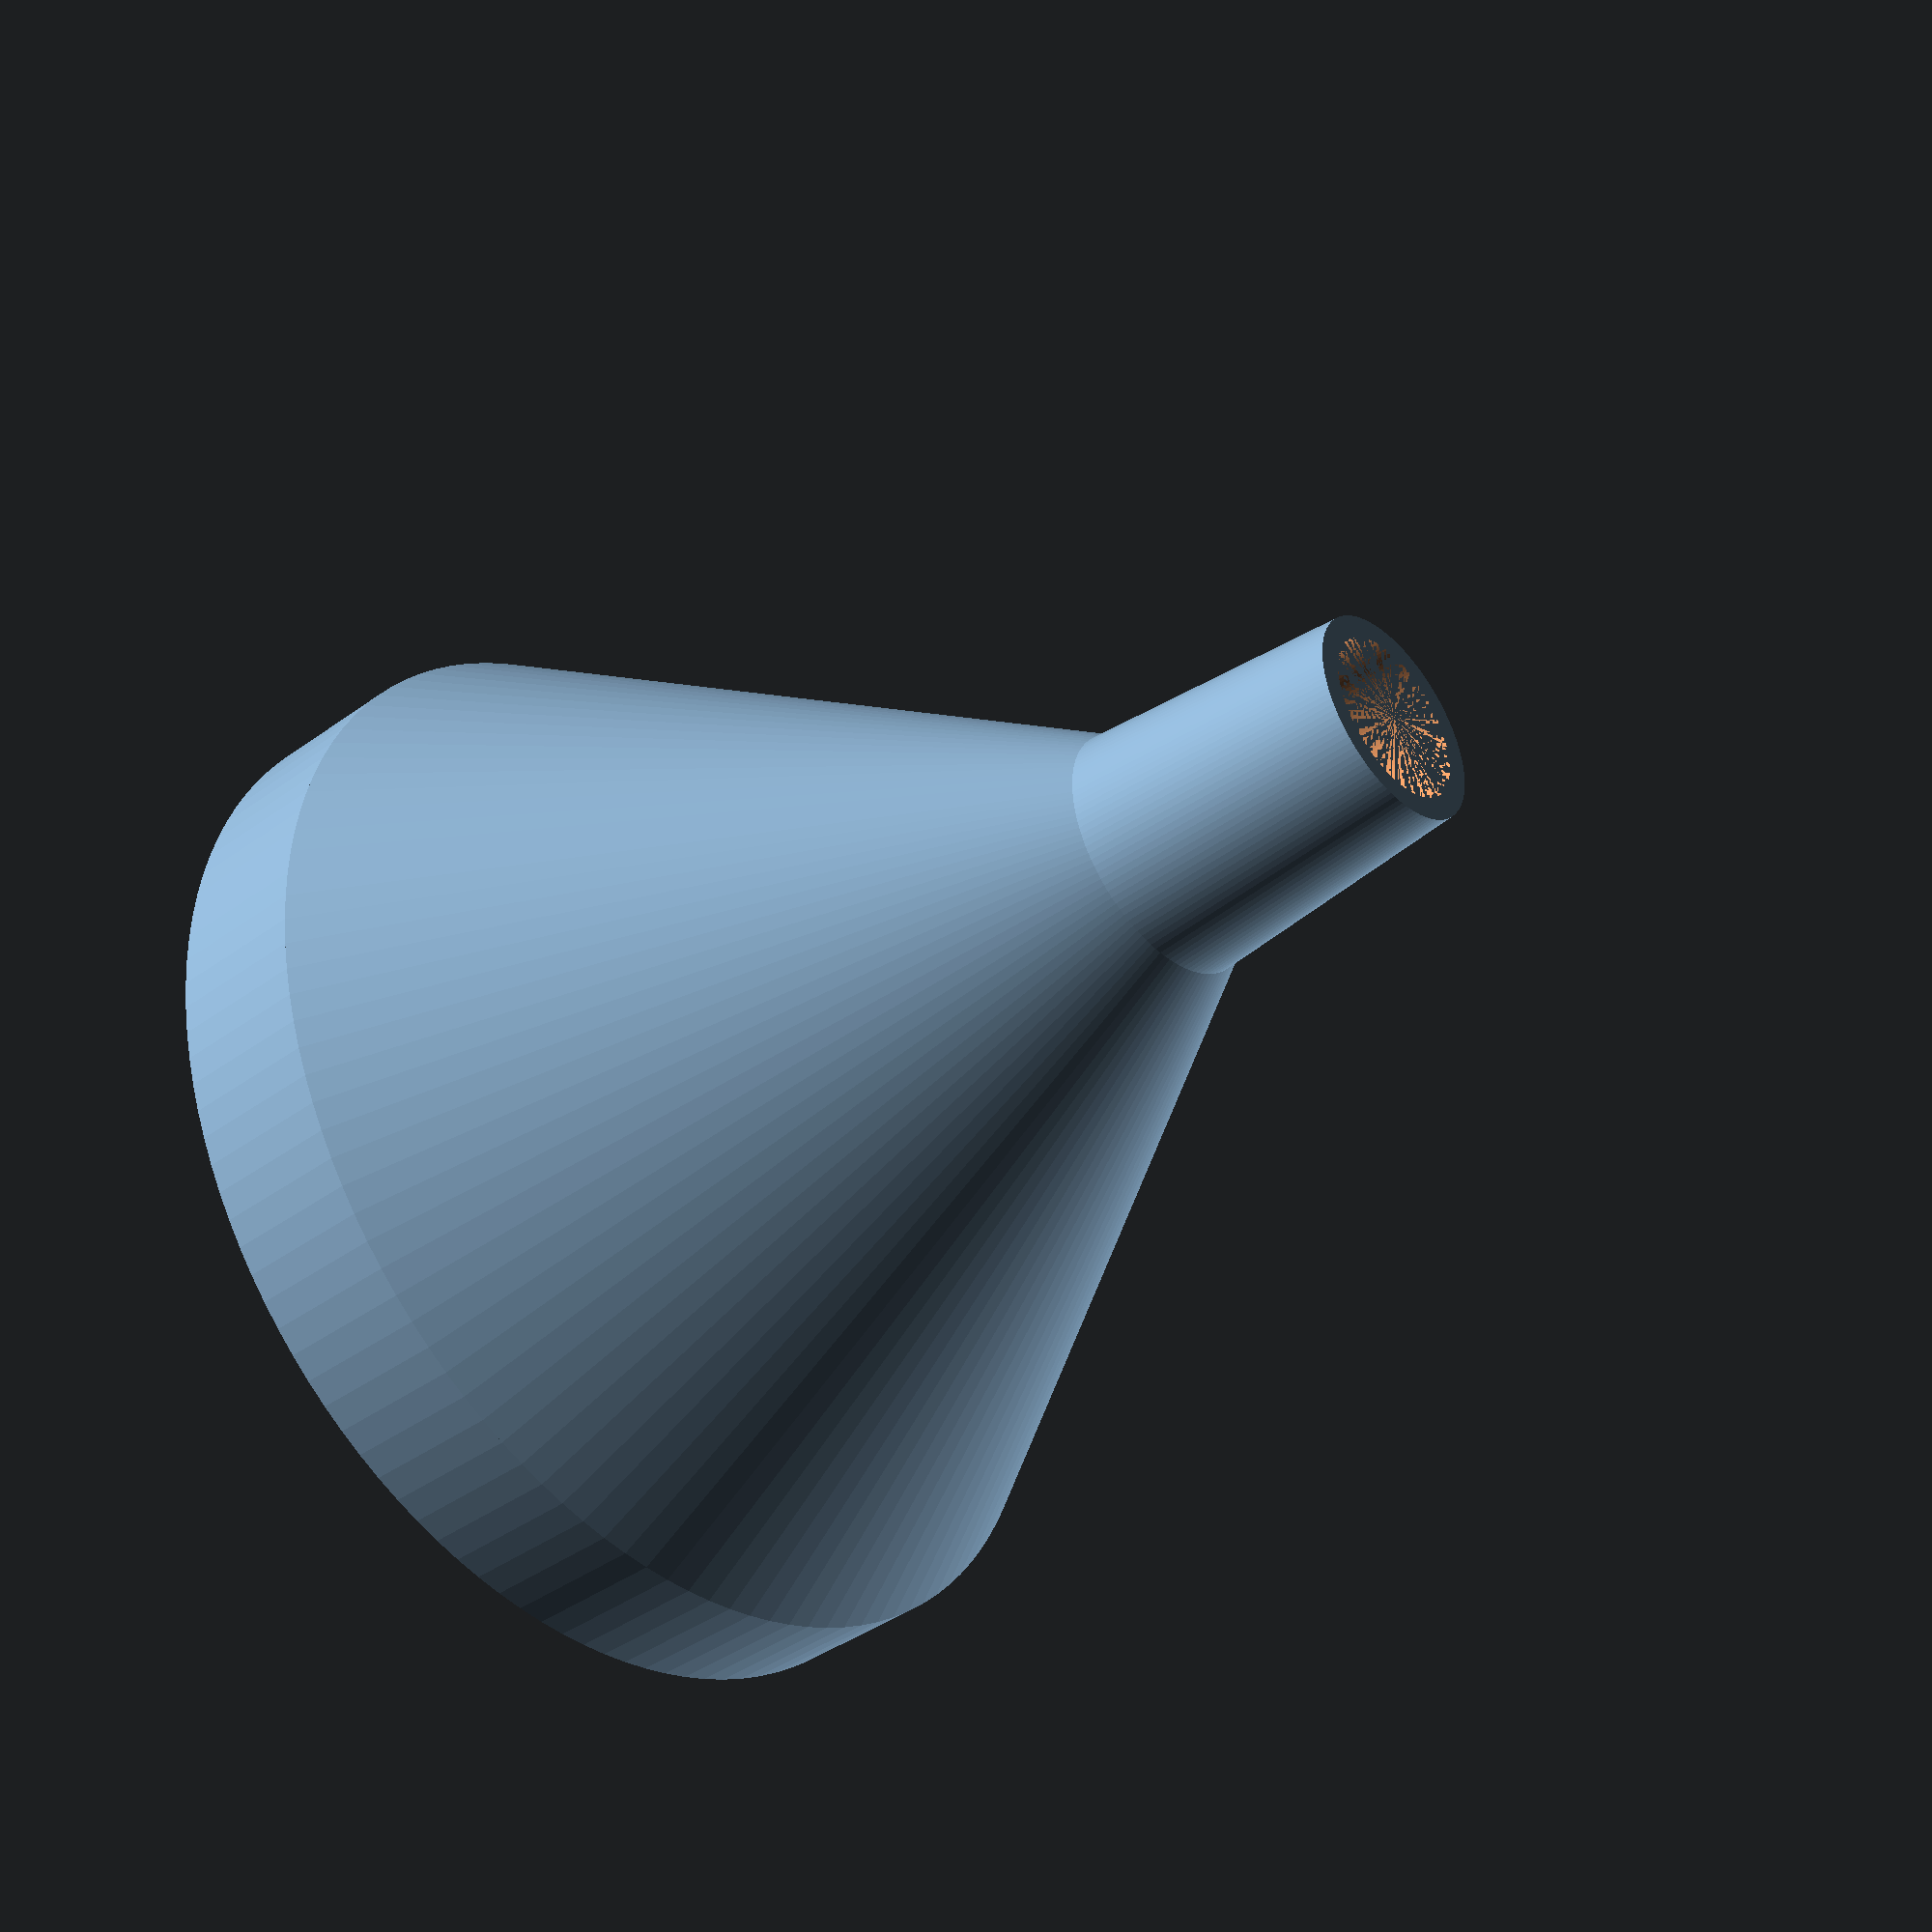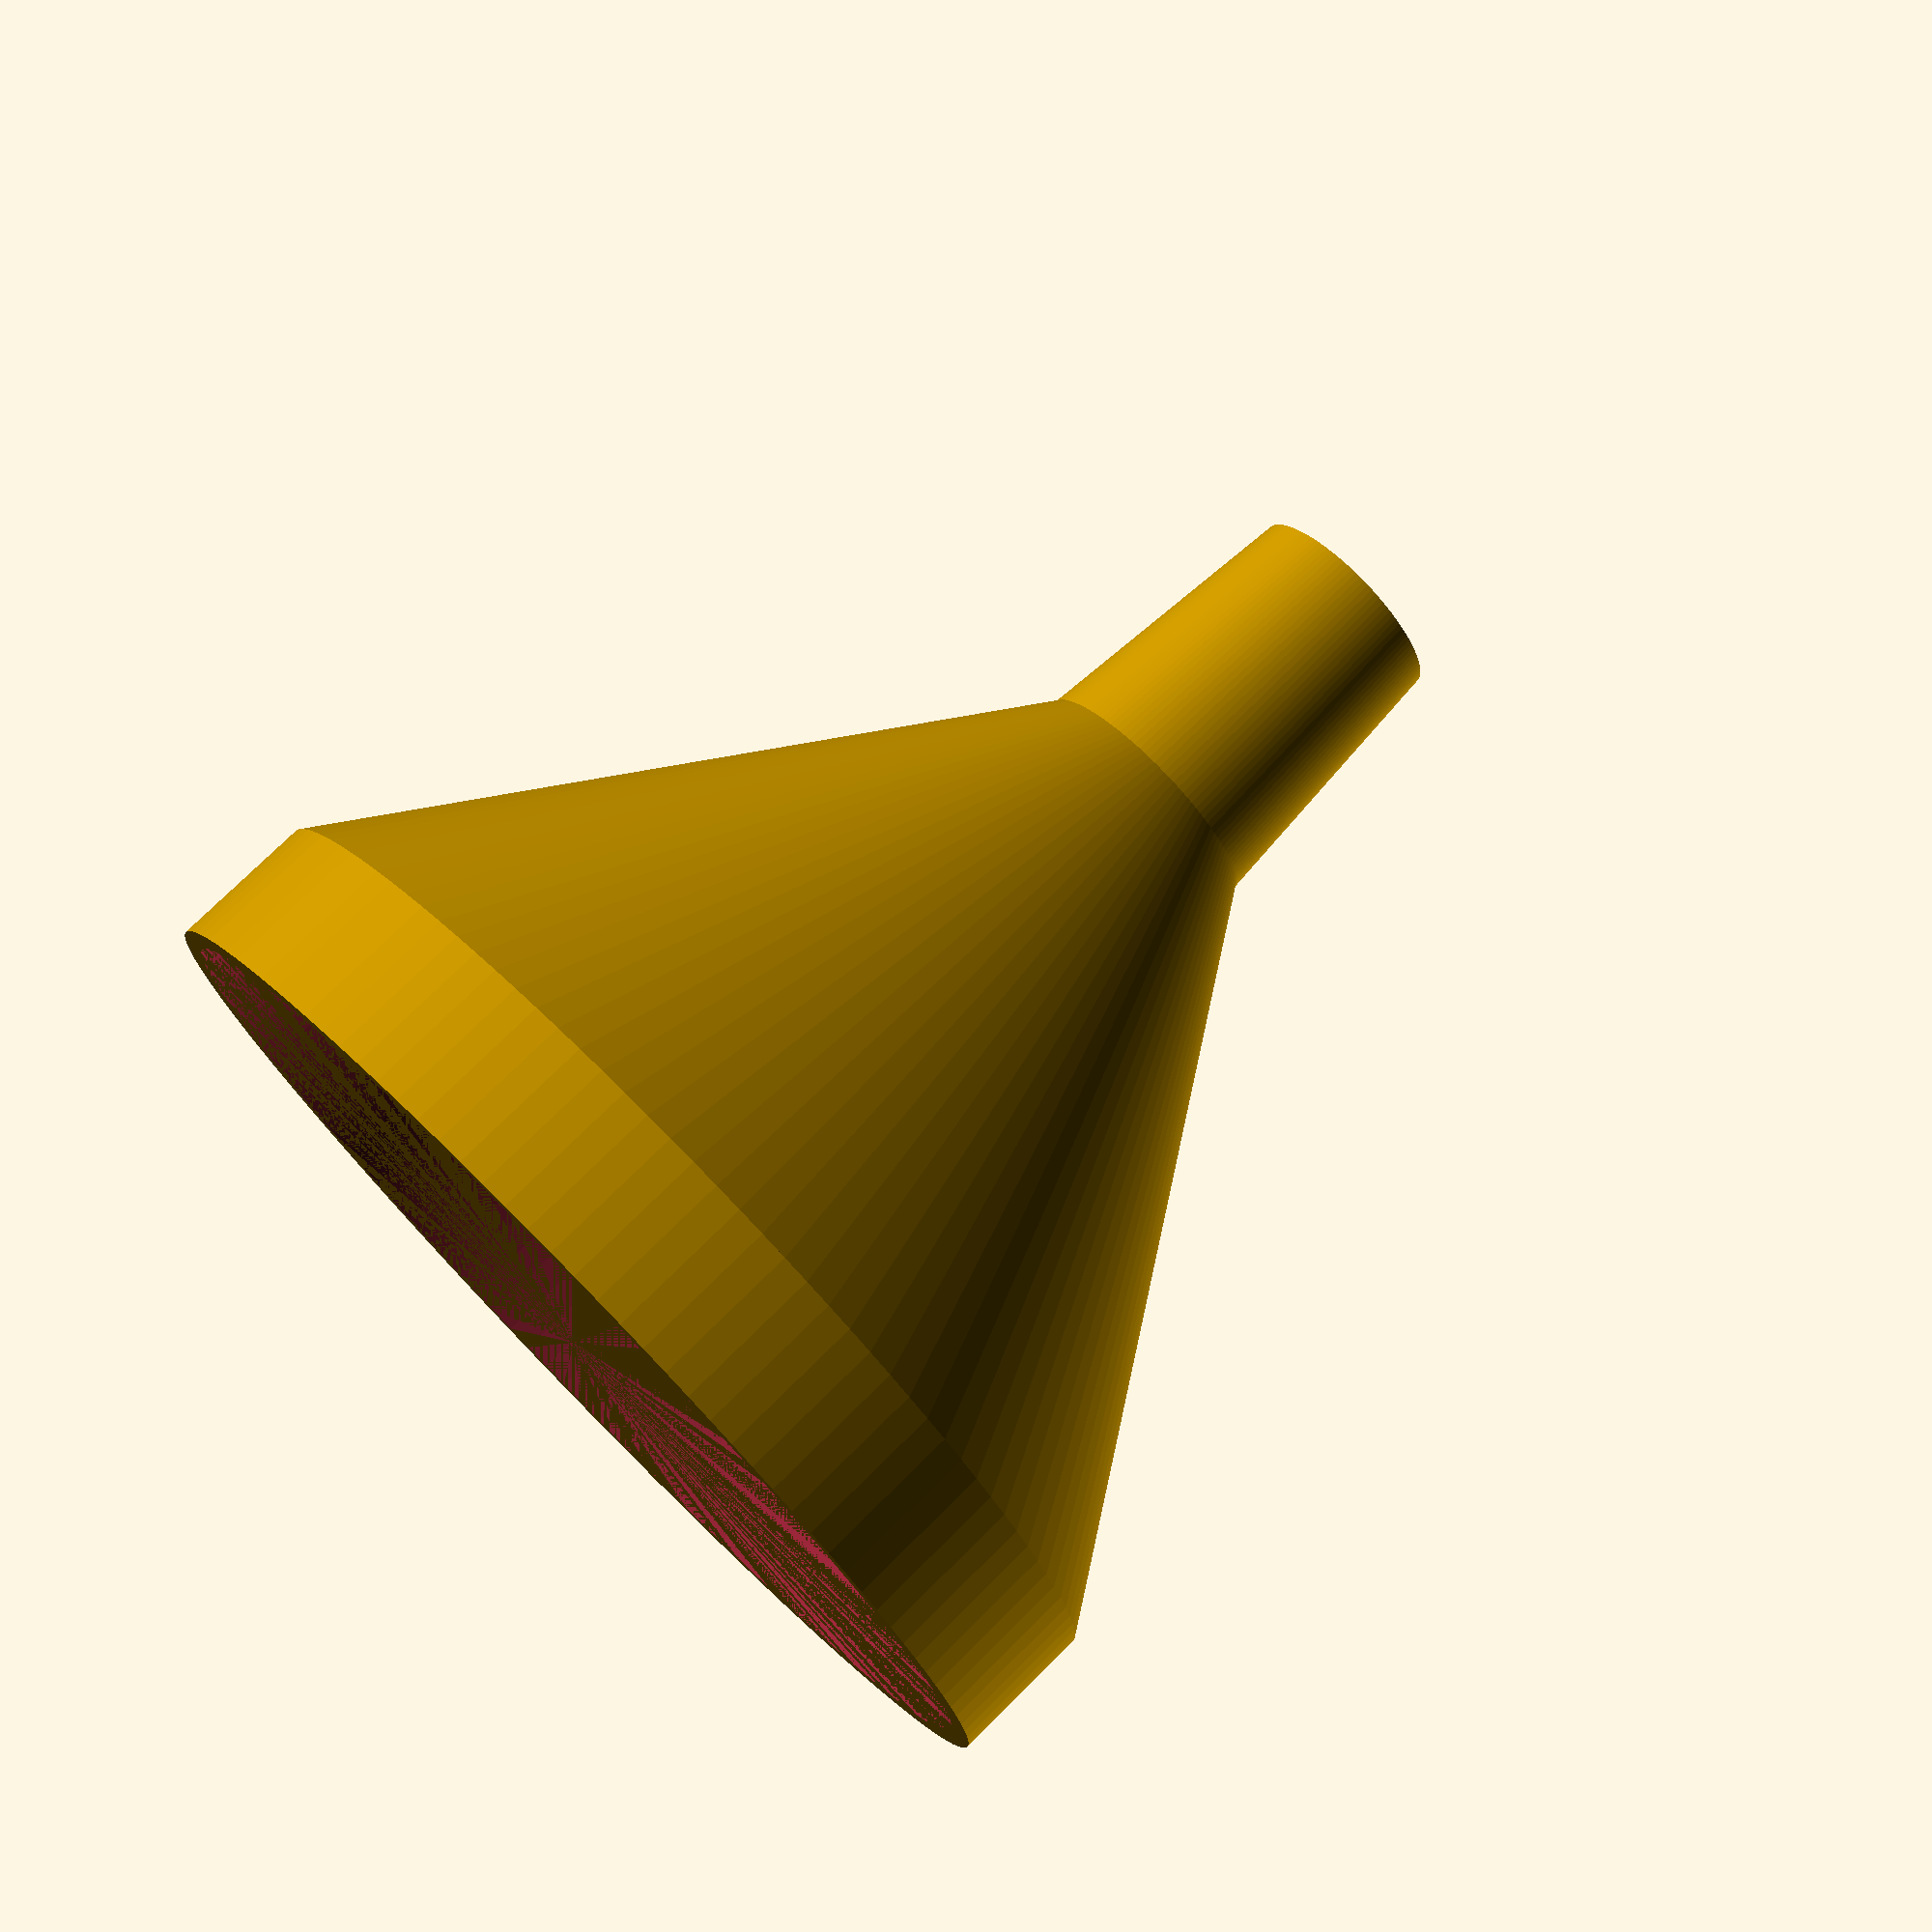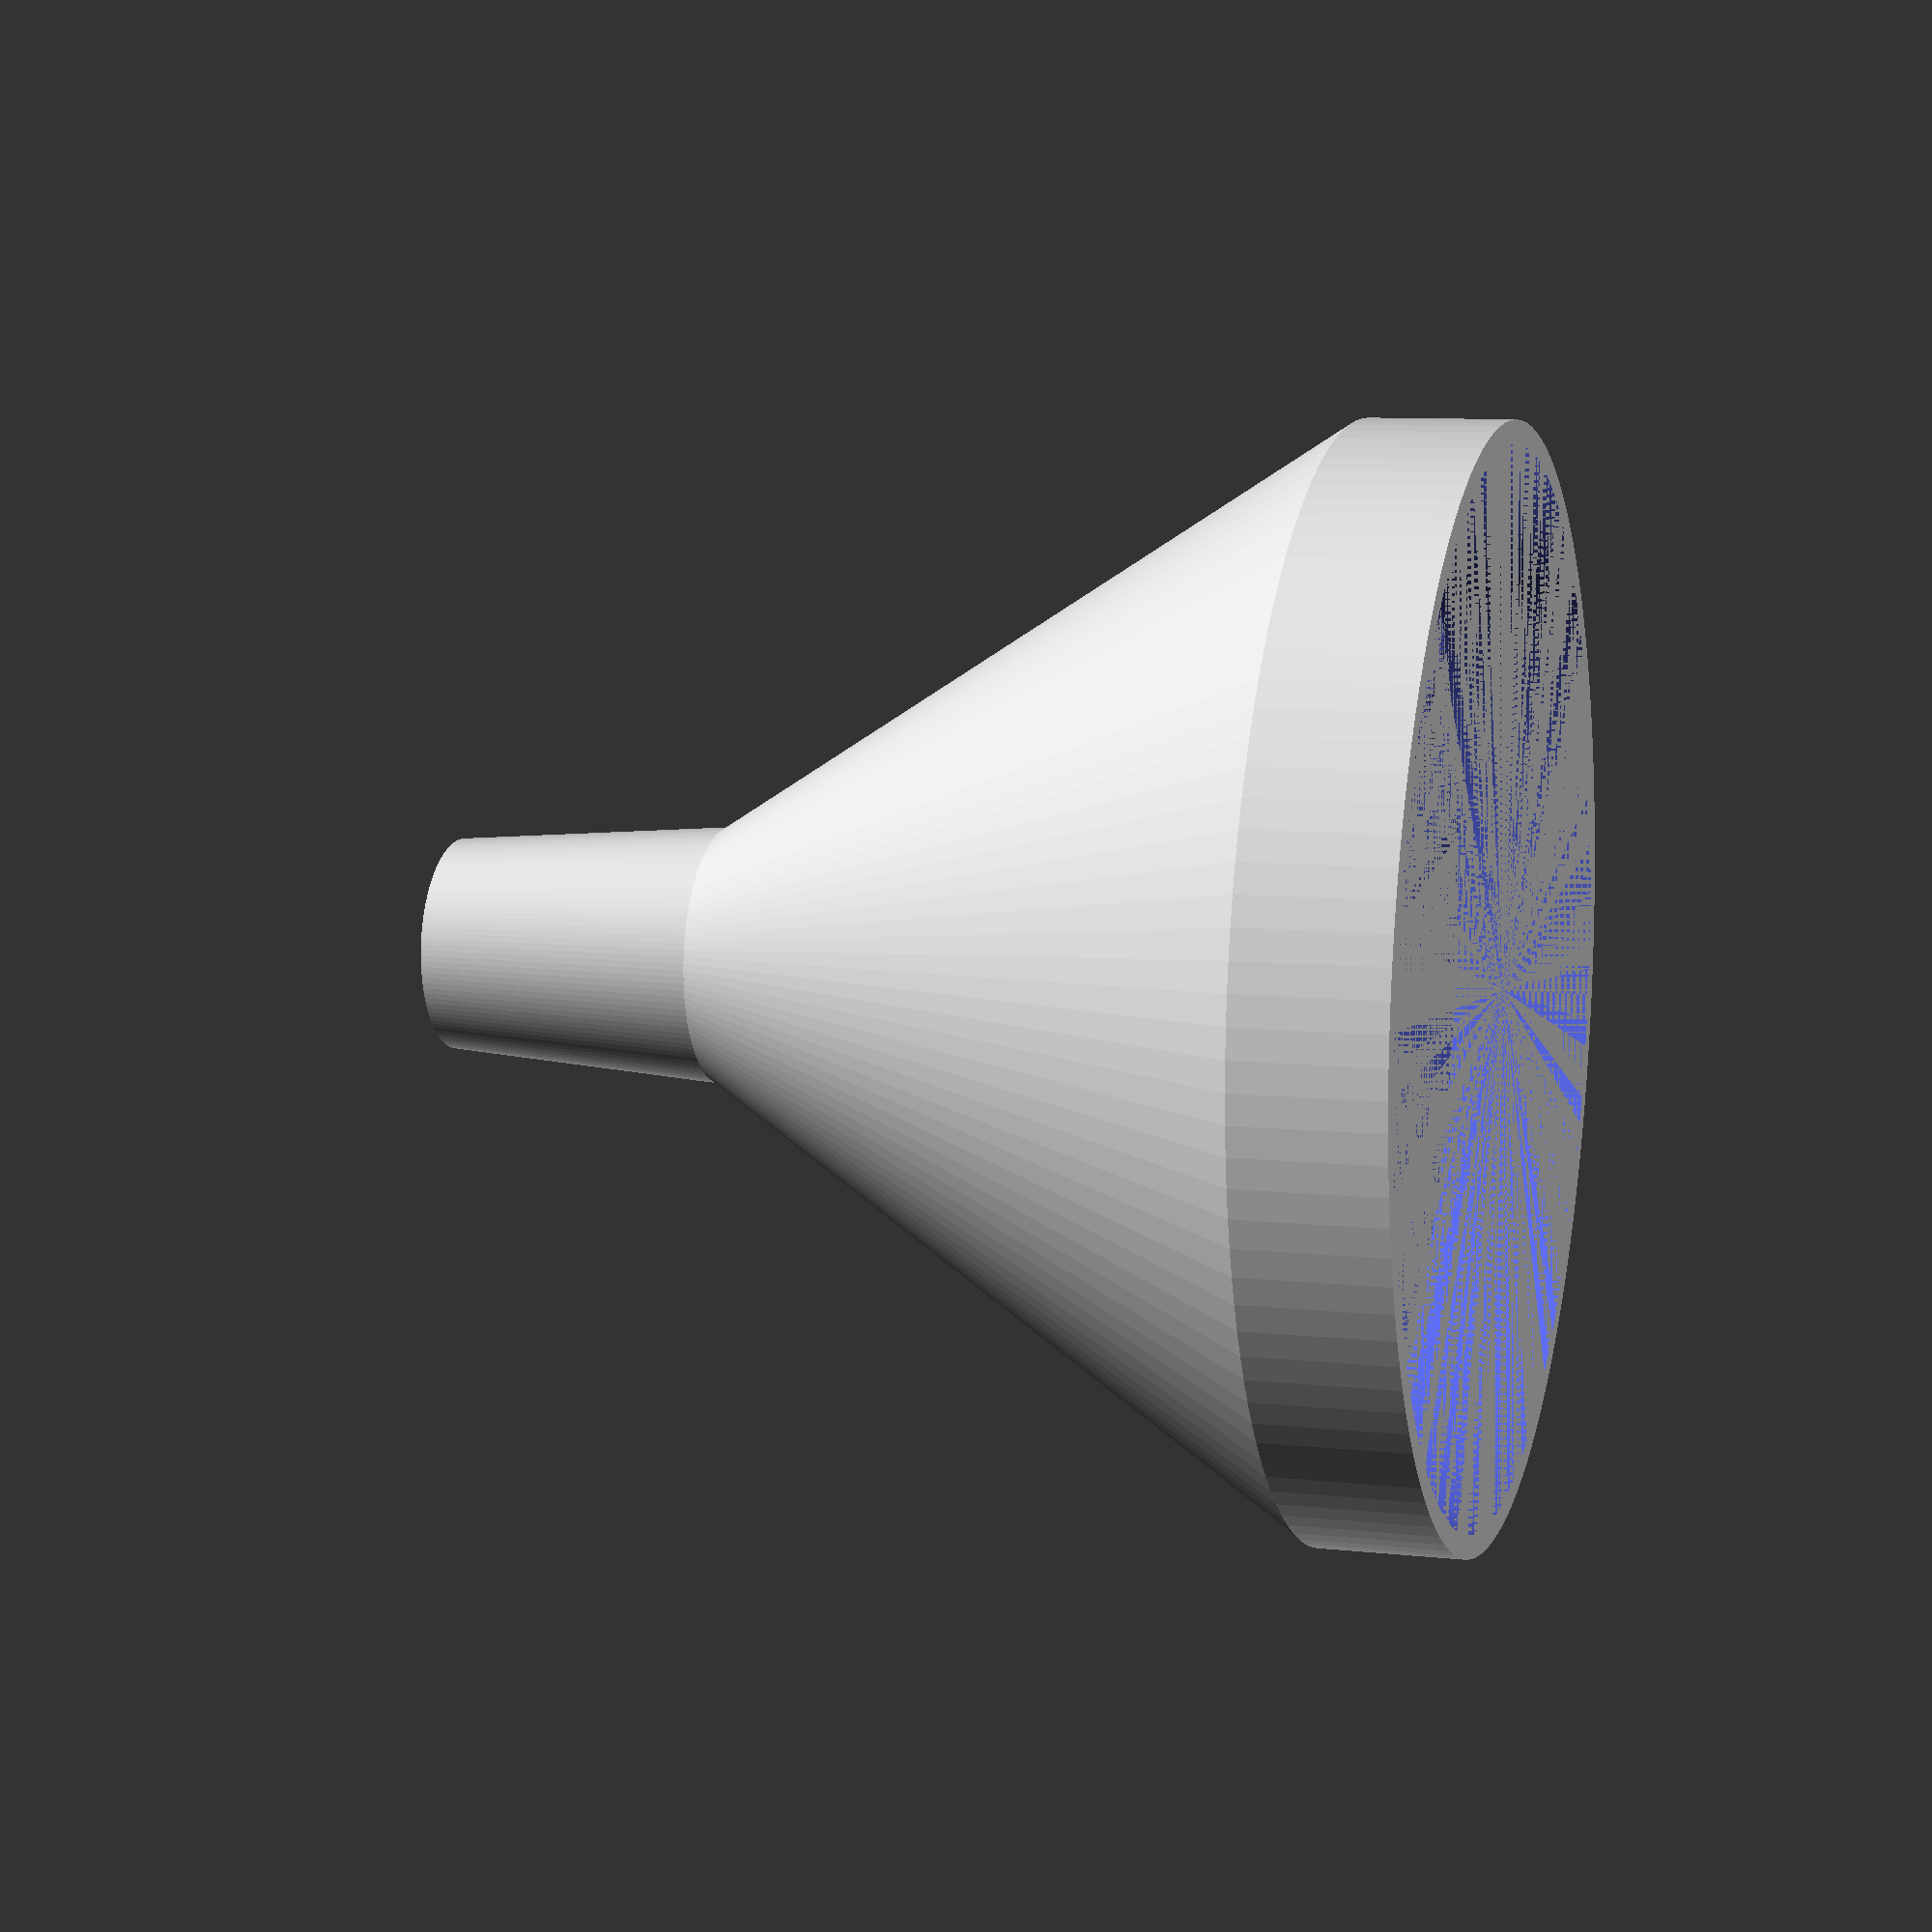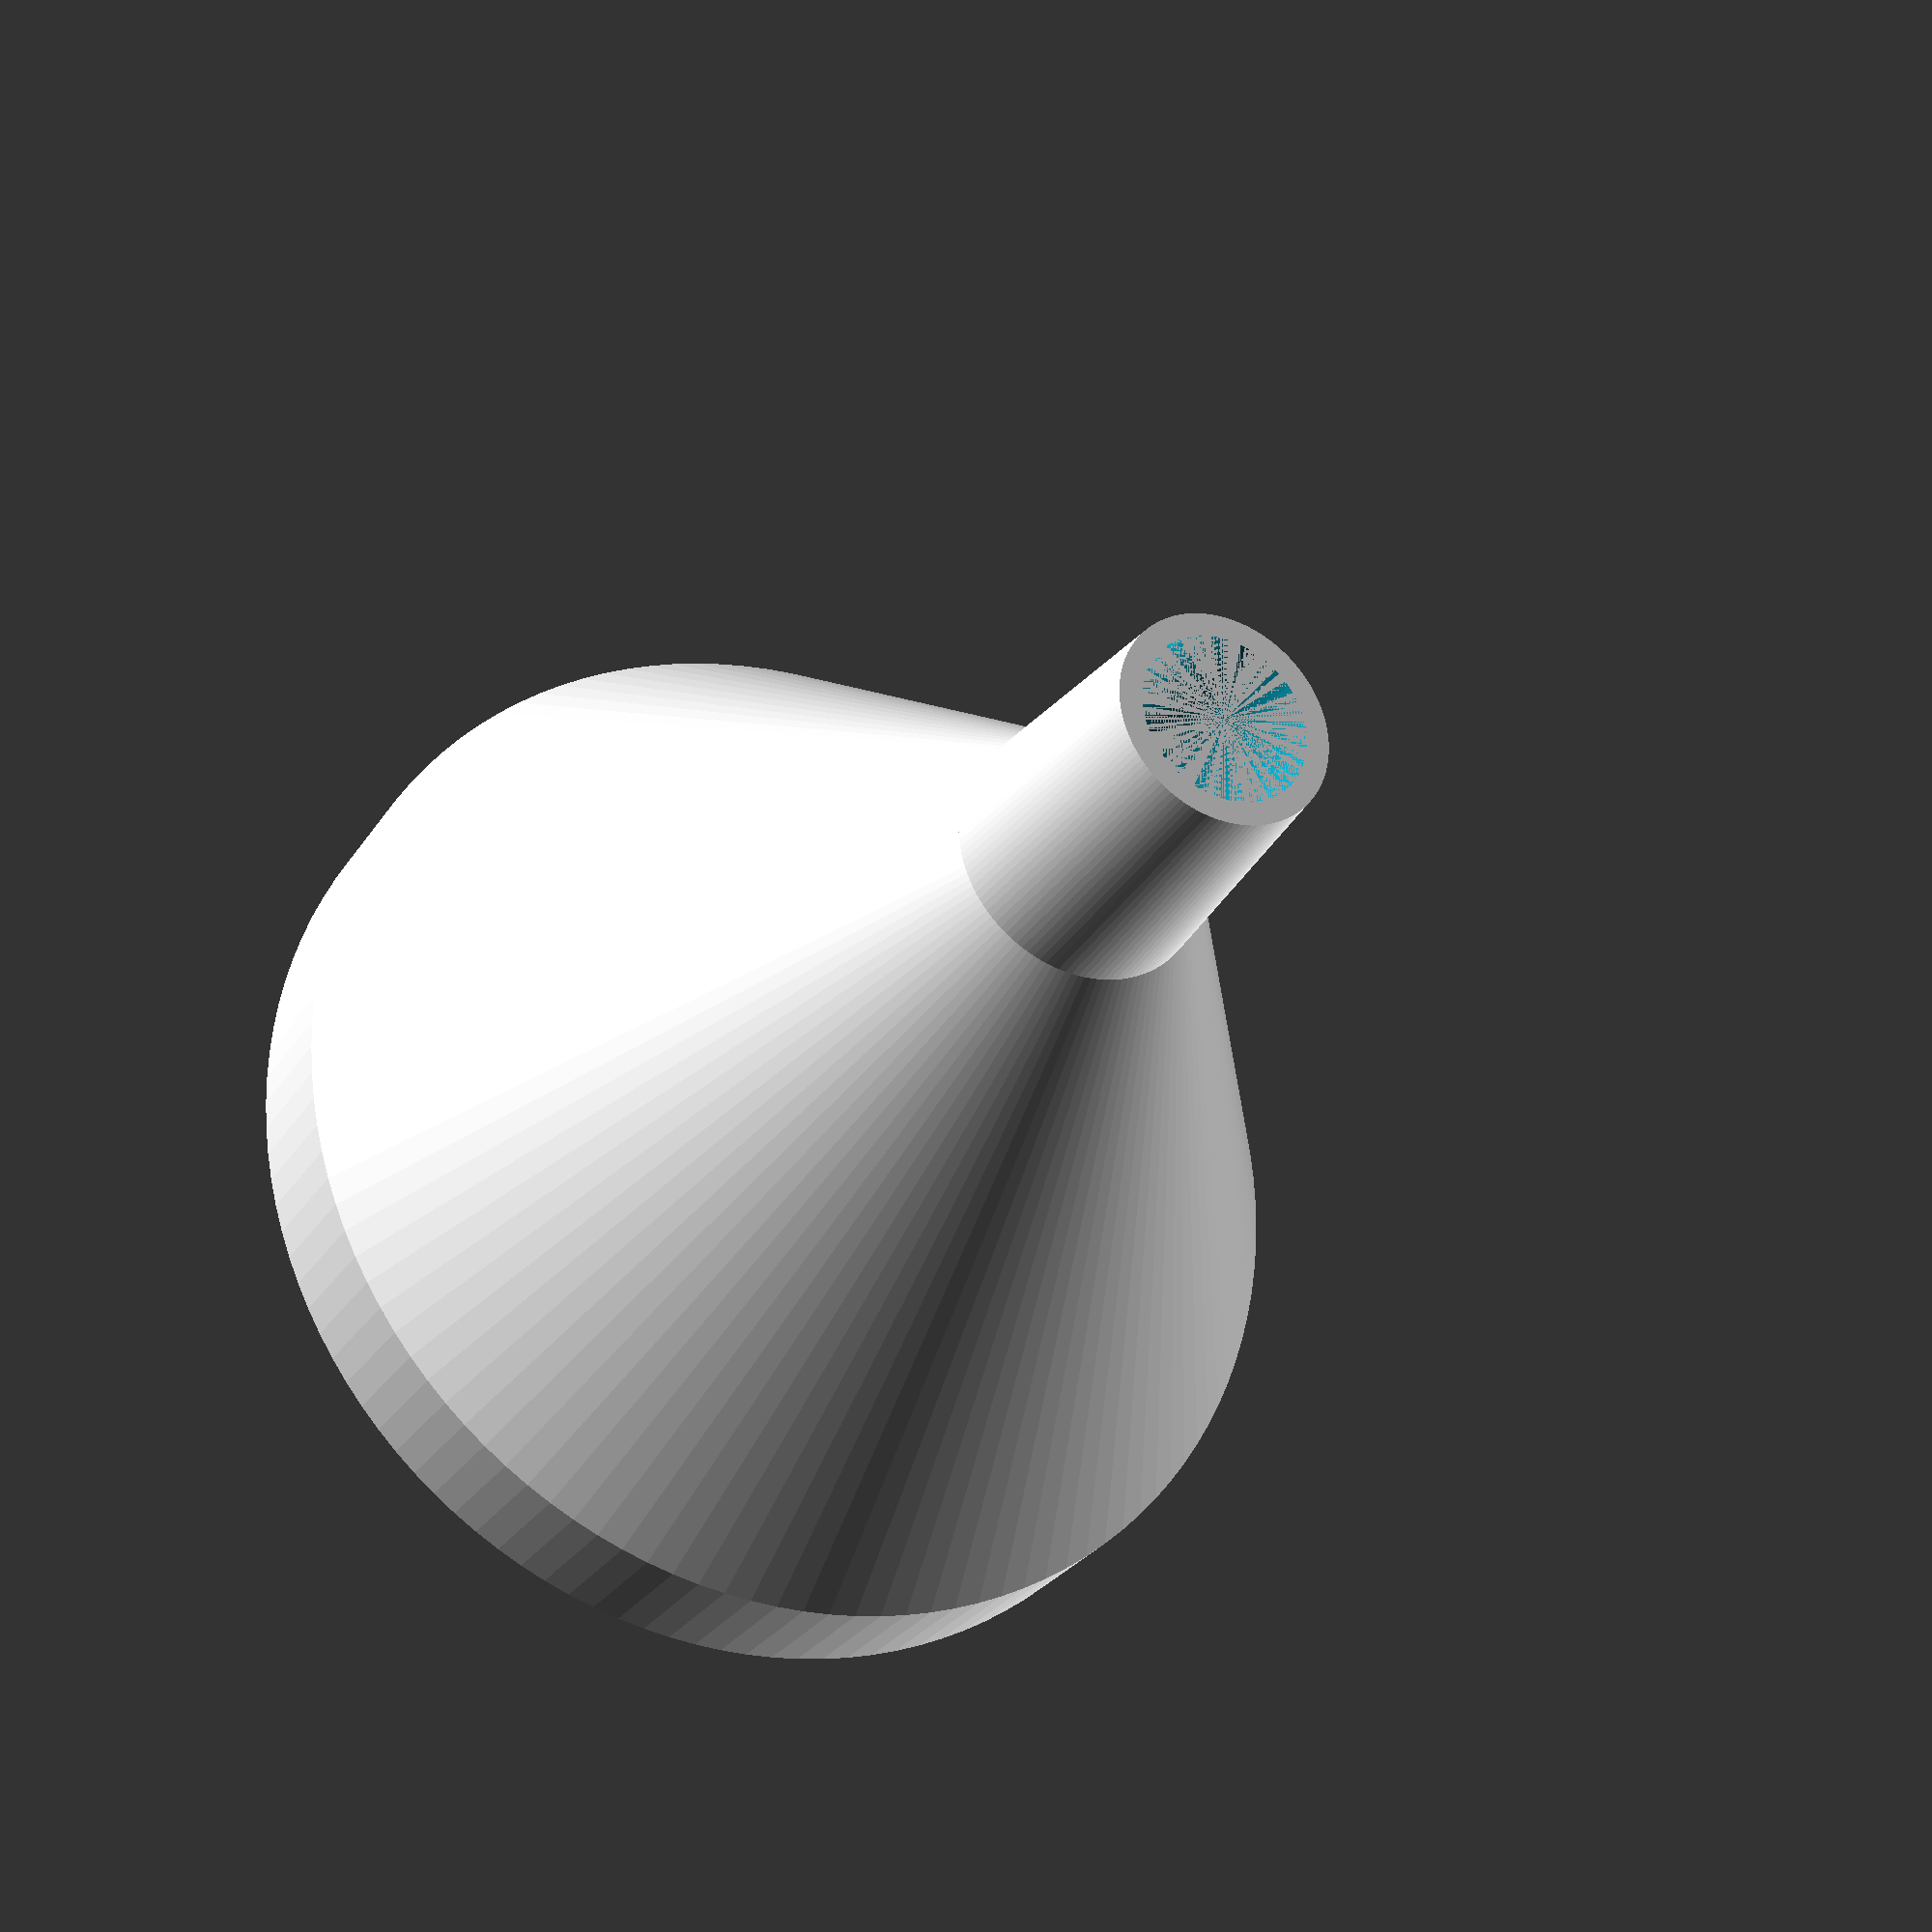
<openscad>
//Simple funnel
//embudo sencillo
//define 3 radius dimensions
//define 3 heigths 
//define thickness

// total height 75

R1=38;
R2=9;
R3=7.5;

H0=10;
H1desired=45; 
H1=max(H1desired,R1-R2);//to prevent overhangs <45º, H1>R1-R2
H2=20;



thick=0.8;//you might want to take into account your nozzle size

Sides=3.15*R1;//feel free to replace the formula by any number



difference() {

cylinder (h=H0, r=R1, $fn=Sides);
cylinder (h=H0, r=R1-2*thick,  $fn=Sides);
} // end difference


translate ( [0,0,H0])
difference() {

cylinder (h=H1, r1=R1, r2=R2,  $fn=Sides);
cylinder (h=H1, r1=R1-2*thick, r2=R2-2*thick,  $fn=Sides);
} // end difference

translate ( [0,0,H0+H1])
difference() {

cylinder (h=H2, r1=R2, r2=R3,  $fn=Sides);
cylinder (h=H2, r1=R2-2*thick, r2=R3-2*thick,  $fn=Sides);
} // end difference
</openscad>
<views>
elev=40.5 azim=330.9 roll=311.8 proj=p view=wireframe
elev=105.1 azim=195.4 roll=314.8 proj=p view=solid
elev=351.3 azim=231.4 roll=106.5 proj=p view=wireframe
elev=27.5 azim=116.3 roll=334.2 proj=p view=solid
</views>
